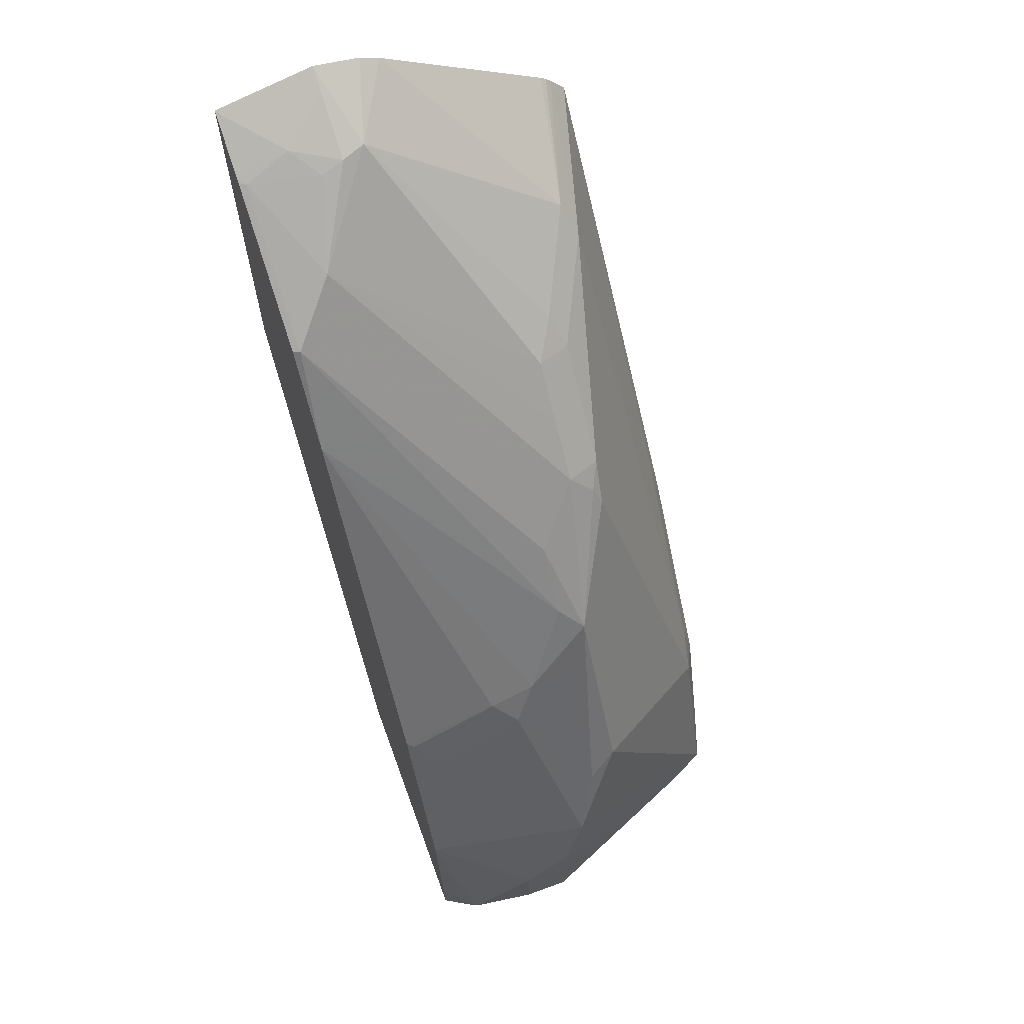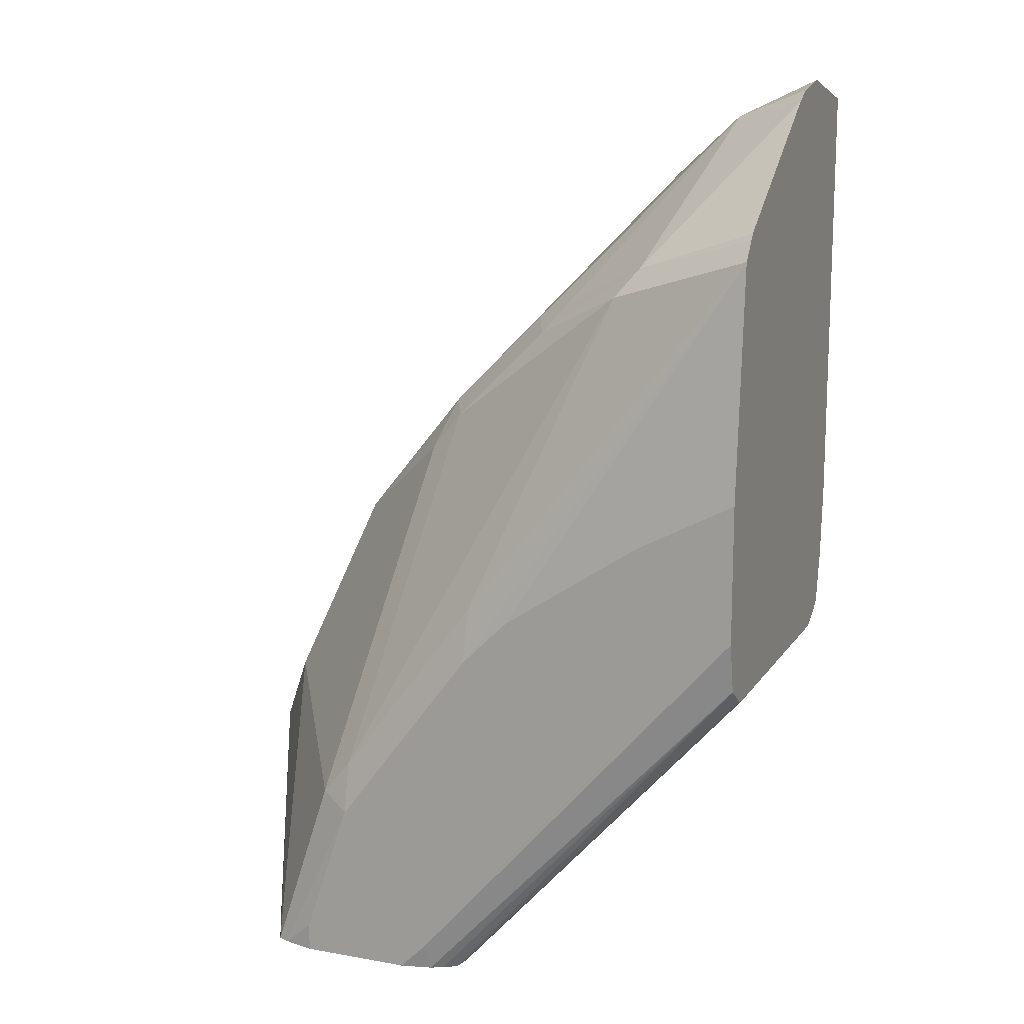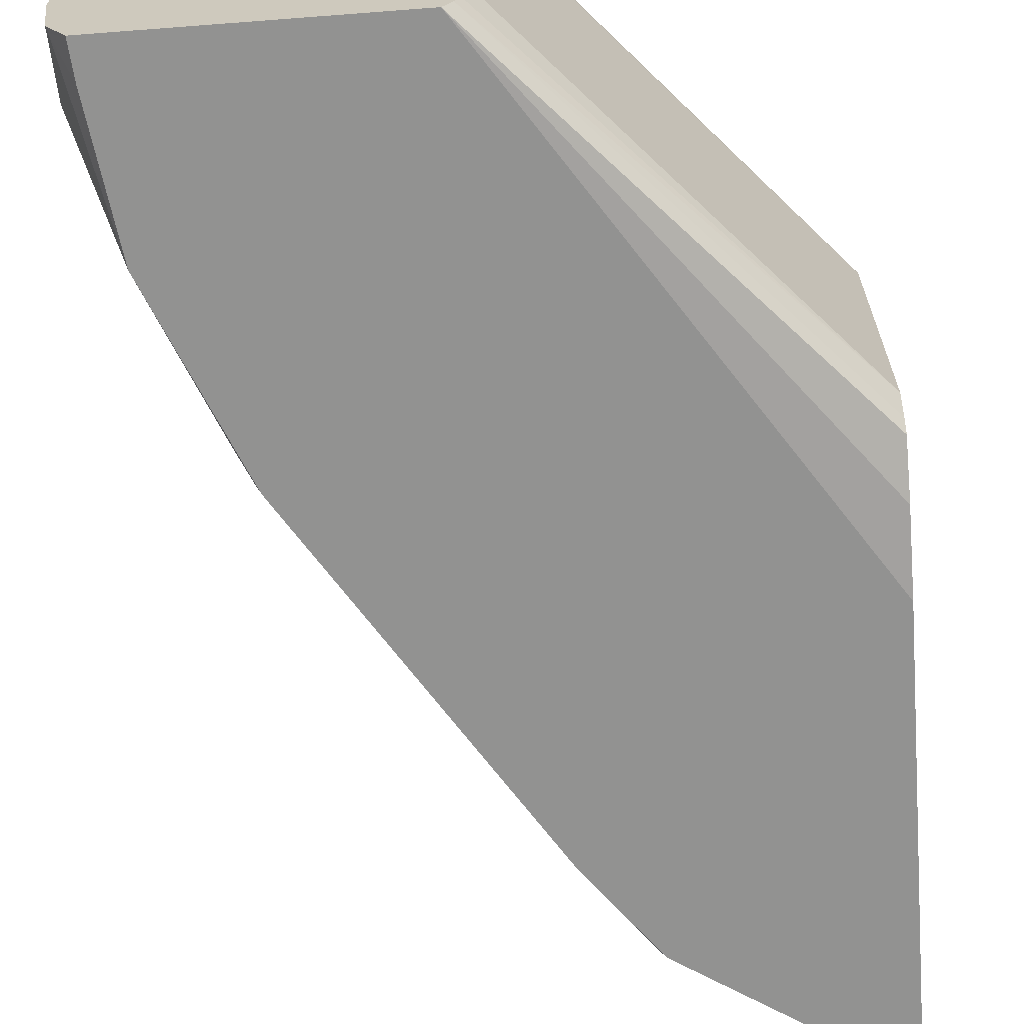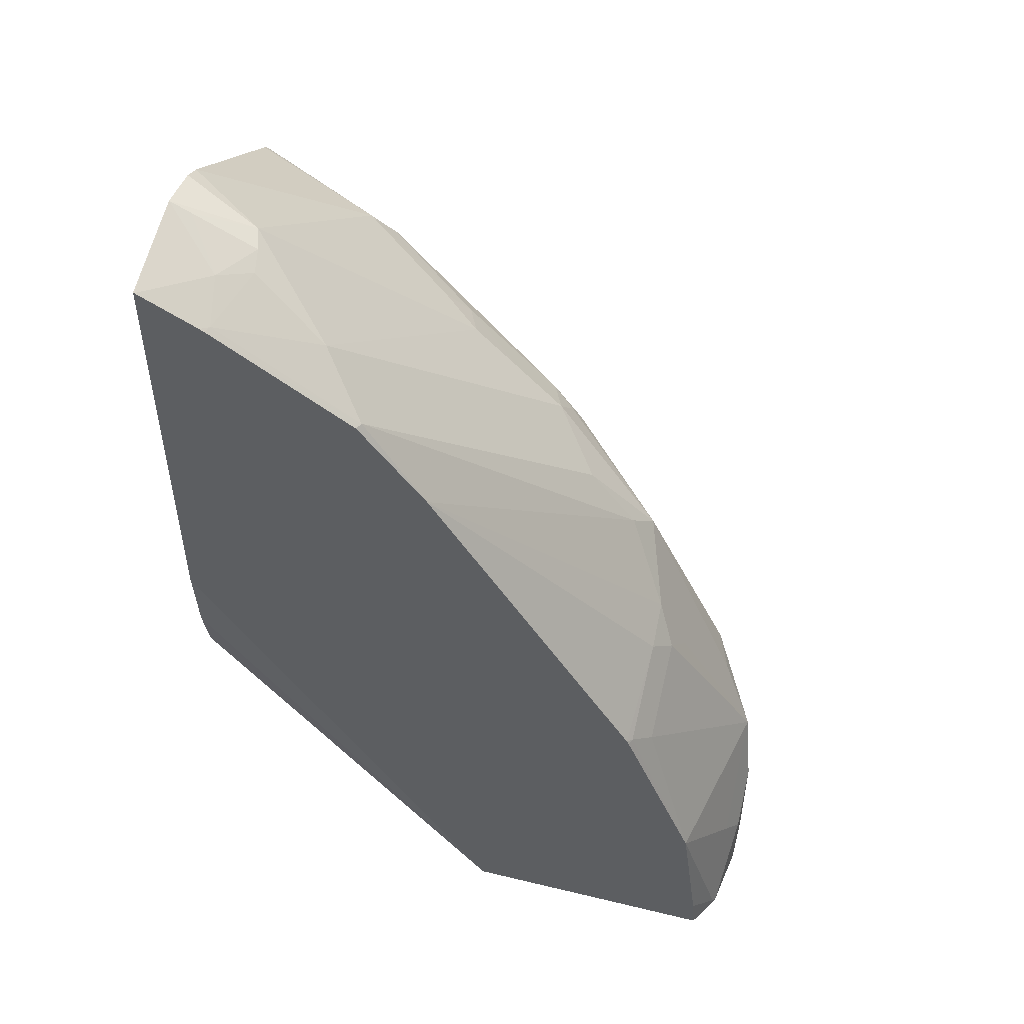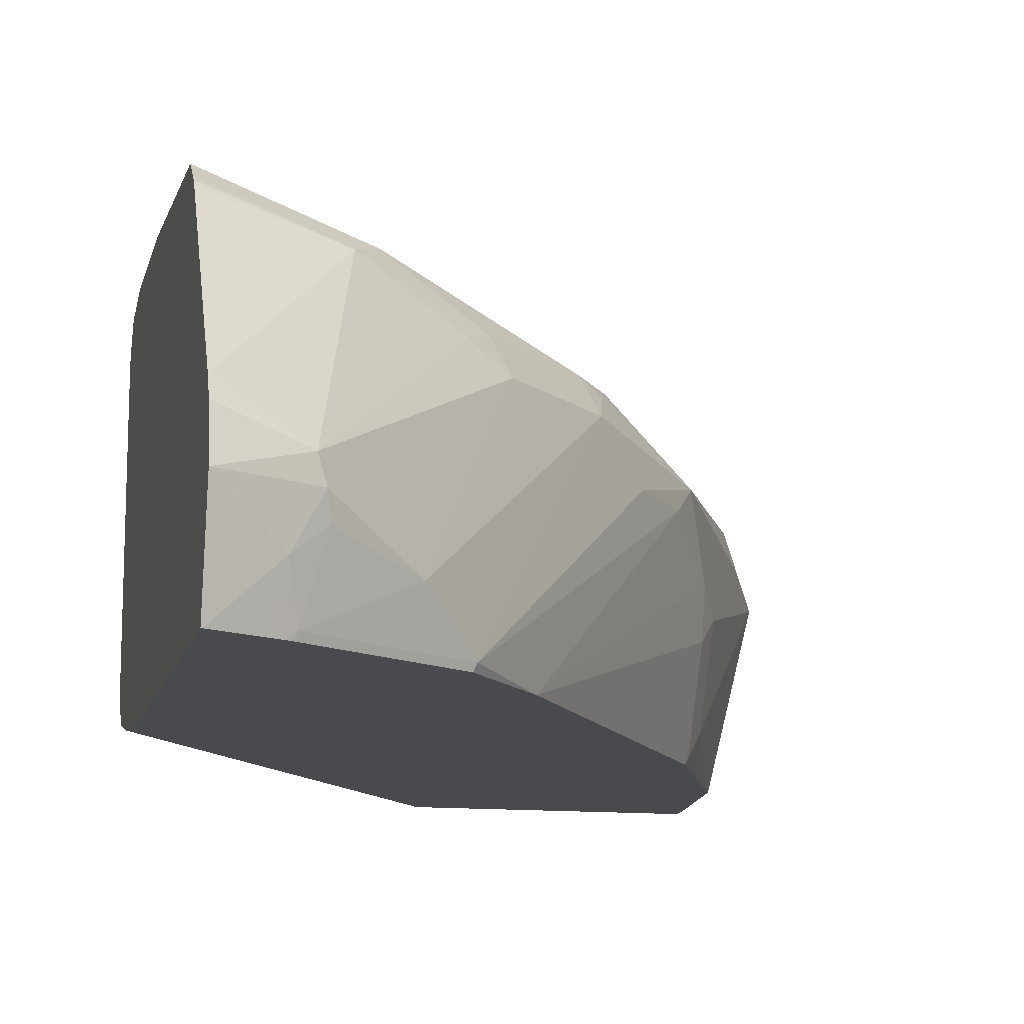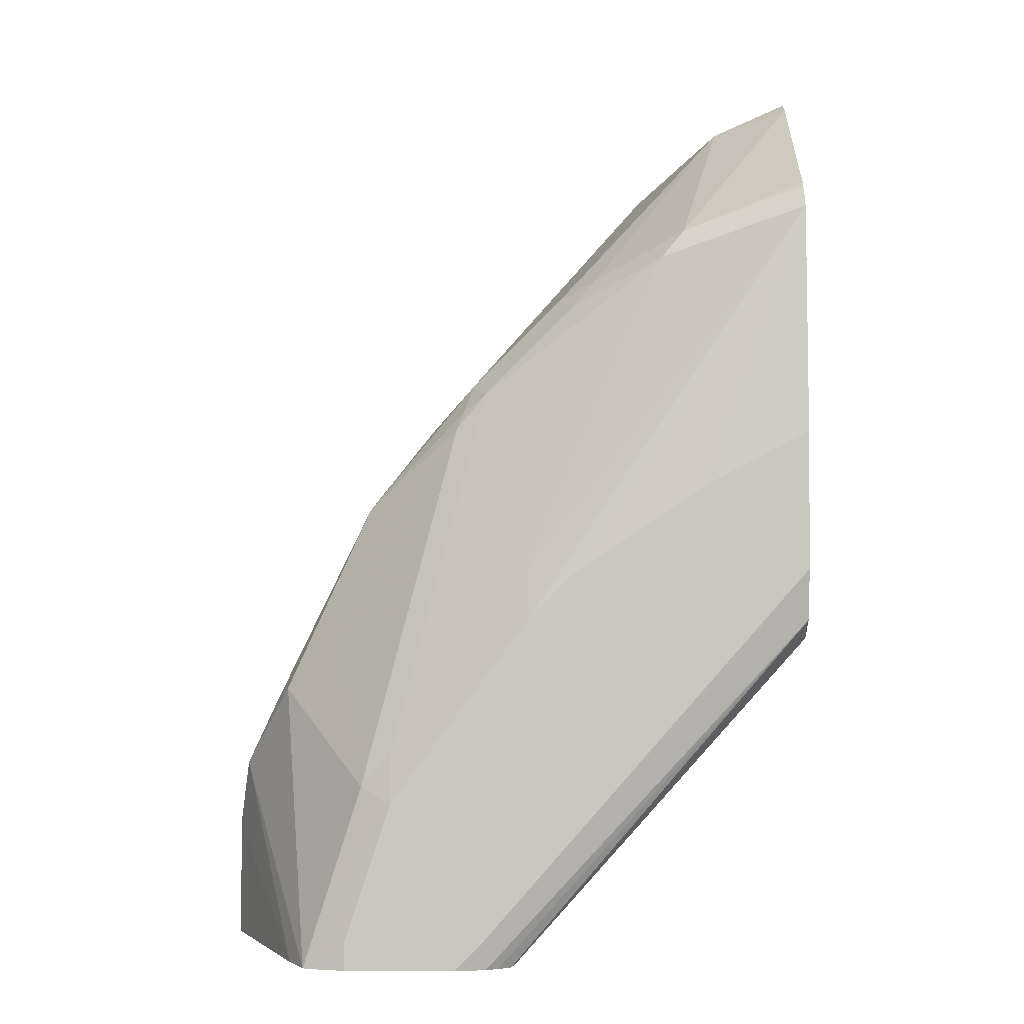
<metadata>
{"format":"obj","ext":"obj","renderer":"f3d","projection":"perspective","resolution":1024,"background":"white","views":[{"elev":66.3,"azim":-110.1,"up":"+Y"},{"elev":13.8,"azim":21.6,"up":"+Y"},{"elev":-66.2,"azim":4.4,"up":"+Z"},{"elev":51.0,"azim":-165.2,"up":"+Y"},{"elev":-12.8,"azim":167.0,"up":"+Z"},{"elev":-1.8,"azim":1.3,"up":"+Y"}]}
</metadata>
<code>
v -0.1052 0.5281 -0.01528
v -0.1121 0.5246 -0.01528
v -0.1299 0.5157 -0.007639
v -0.1052 0.5252 2.6e-06
v -0.1052 0.5204 -0.0481
v -0.1055 0.5203 -0.0481
v -0.1242 0.5157 -0.03055
v -0.1324 0.5144 -0.01528
v -0.1052 0.522 0.006401
v -0.1579 0.4941 -0.03055
v -0.1885 0.4482 0.03056
v -0.1757 0.4546 0.0382
v -0.1452 0.4699 0.05348
v -0.1052 0.3787 -0.0481
v -0.1247 0.5101 -0.0481
v -0.1274 0.5094 -0.04583
v -0.1337 0.5119 -0.02291
v -0.1052 0.4851 0.06112
v -0.1732 0.4788 -0.04583
v -0.219 0.4177 0.03056
v -0.2038 0.433 0.03056
v -0.1834 0.4451 0.04201
v -0.1528 0.4603 0.05729
v -0.1052 0.4817 0.06468
v -0.1052 0.4837 0.0629
v -0.1052 0.3532 -0.04583
v -0.2098 0.22 -0.0481
v -0.1263 0.5092 -0.0481
v -0.1722 0.4786 -0.0481
v -0.194 0.4497 -0.0481
v -0.2502 0.382 0.01527
v -0.2343 0.4024 0.01527
v -0.2559 0.3744 0.02291
v -0.2216 0.4087 0.0382
v -0.2139 0.4145 0.04201
v -0.1052 0.4755 0.06965
v -0.2445 0.2923 0.07258
v -0.1987 0.3534 0.07258
v -0.1052 0.3513 -0.04539
v -0.1052 0.3361 -0.04202
v -0.1052 0.3332 -0.03801
v -0.2069 0.22 -0.0433
v -0.2961 0.22 -0.0481
v -0.2639 0.3377 -0.0481
v -0.2655 0.3515 -0.01528
v -0.2649 0.3566 2.6e-06
v -0.27 0.3413 0.02546
v -0.2547 0.3719 0.02546
v -0.2241 0.4024 0.04074
v -0.2649 0.3566 0.01527
v -0.2751 0.3362 0.01527
v -0.2903 0.3056 0.01527
v -0.2852 0.3107 0.02546
v -0.1987 0.3362 0.0764
v -0.1834 0.3515 0.0764
v -0.1375 0.382 0.0764
v -0.1052 0.3991 0.0764
v -0.2547 0.2802 0.07131
v -0.2445 0.2751 0.0764
v -0.1052 0.3294 -0.03055
v -0.2054 0.22 -0.03908
v -0.3015 0.22 -0.03873
v -0.3018 0.2216 -0.03819
v -0.2952 0.2315 -0.0481
v -0.2647 0.3362 -0.0481
v -0.2655 0.3362 -0.04583
v -0.2712 0.3438 -0.007639
v -0.2751 0.3362 2.6e-06
v -0.2865 0.3133 0.007644
v -0.3018 0.2827 0.007644
v -0.2739 0.22 0.0723
v -0.1052 0.3532 0.0764
v -0.2703 0.22 0.07376
v -0.2598 0.2292 0.0764
v -0.1052 0.3294 0.06112
v -0.2033 0.22 -0.03055
v -0.3026 0.22 -0.0366
v -0.2903 0.2751 -0.04583
v -0.2892 0.2773 -0.0481
v -0.2712 0.3285 -0.03819
v -0.3018 0.2674 -0.007639
v -0.3056 0.2598 2.6e-06
v -0.2797 0.22 0.06112
v -0.1052 0.3372 0.07283
v -0.2139 0.2292 0.0764
v -0.2128 0.22 0.07409
v -0.2598 0.22 0.0764
v -0.1052 0.3301 0.06396
v -0.2025 0.2216 0.06876
v -0.2033 0.22 0.06394
v -0.3056 0.22 -0.01528
v -0.3056 0.2445 -0.01528
v -0.3018 0.2521 -0.02291
v -0.3056 0.22 2.6e-06
v -0.1052 0.3362 0.0726
v -0.2232 0.22 0.0764
v -0.2087 0.22 0.07208
v -0.1052 0.3361 0.07257
v -0.1052 0.336 0.07249
v -0.2045 0.22 0.06956
f 46 67 68
f 45 67 46
f 45 66 67
f 43 62 63
f 44 65 66
f 43 63 64
f 46 68 51
f 44 66 45
f 46 51 50
f 54 74 87
f 47 53 58
f 47 58 49
f 51 68 69
f 51 69 70
f 51 70 52
f 52 70 53
f 53 70 71
f 53 71 58
f 54 59 74
f 42 60 61
f 47 49 48
f 41 60 42
f 30 46 31
f 37 54 38
f 30 44 45
f 30 45 46
f 54 87 96
f 31 46 33
f 97 100 98
f 31 33 32
f 33 47 48
f 33 48 49
f 33 49 34
f 33 46 50
f 37 49 58
f 33 50 51
f 33 52 53
f 33 53 47
f 34 49 35
f 35 49 37
f 36 38 54
f 36 54 55
f 36 55 56
f 36 56 57
f 37 58 59
f 37 59 54
f 33 51 52
f 54 96 85
f 70 79 78
f 54 72 57
f 72 86 84
f 73 87 74
f 75 88 89
f 75 89 90
f 77 91 92
f 77 92 93
f 77 93 78
f 78 93 81
f 81 93 92
f 82 92 91
f 82 91 94
f 82 94 83
f 84 86 95
f 85 96 86
f 86 97 98
f 86 98 95
f 88 99 89
f 89 100 90
f 89 99 98
f 89 98 100
f 27 39 40
f 72 85 86
f 54 85 72
f 70 83 71
f 70 92 82
f 54 57 56
f 54 56 55
f 58 71 59
f 59 71 73
f 59 73 74
f 60 75 90
f 60 90 76
f 60 76 61
f 62 77 63
f 63 77 78
f 63 78 79
f 63 79 64
f 65 79 66
f 66 79 80
f 66 80 67
f 67 80 70
f 67 70 68
f 68 70 69
f 70 80 79
f 70 78 81
f 70 81 92
f 70 82 83
f 27 62 43
f 27 87 73
f 27 91 77
f 2 7 8
f 2 8 3
f 3 9 4
f 3 8 10
f 3 10 11
f 3 11 12
f 3 12 13
f 3 13 9
f 5 14 27
f 1 7 2
f 5 27 43
f 5 64 79
f 5 79 65
f 5 65 44
f 5 44 30
f 5 30 29
f 5 29 28
f 5 28 15
f 5 15 6
f 6 15 7
f 5 43 64
f 1 6 7
f 1 5 6
f 1 14 5
f 27 77 62
f 1 2 3
f 1 3 4
f 1 4 9
f 1 9 18
f 1 18 25
f 1 25 24
f 1 36 57
f 1 57 72
f 1 72 84
f 1 84 95
f 1 95 98
f 1 98 99
f 1 99 88
f 1 88 75
f 1 75 60
f 1 60 41
f 1 41 40
f 1 40 39
f 1 39 26
f 1 26 14
f 7 15 16
f 7 16 17
f 1 24 36
f 8 17 10
f 20 22 21
f 22 35 23
f 23 36 24
f 23 35 37
f 23 37 38
f 23 38 36
f 26 39 27
f 27 40 41
f 27 41 42
f 27 42 61
f 27 61 76
f 27 76 90
f 27 90 100
f 27 100 97
f 27 97 86
f 27 86 96
f 27 73 71
f 27 71 83
f 27 83 94
f 27 94 91
f 7 17 8
f 20 35 22
f 20 34 35
f 27 96 87
f 20 32 33
f 9 13 18
f 20 33 34
f 10 17 16
f 10 16 19
f 10 20 21
f 10 21 11
f 11 21 22
f 11 22 12
f 12 22 13
f 13 22 23
f 10 19 20
f 13 24 25
f 13 23 24
f 19 30 31
f 19 29 30
f 19 28 29
f 19 31 32
f 15 28 16
f 19 32 20
f 14 26 27
f 13 25 18
f 16 28 19

</code>
